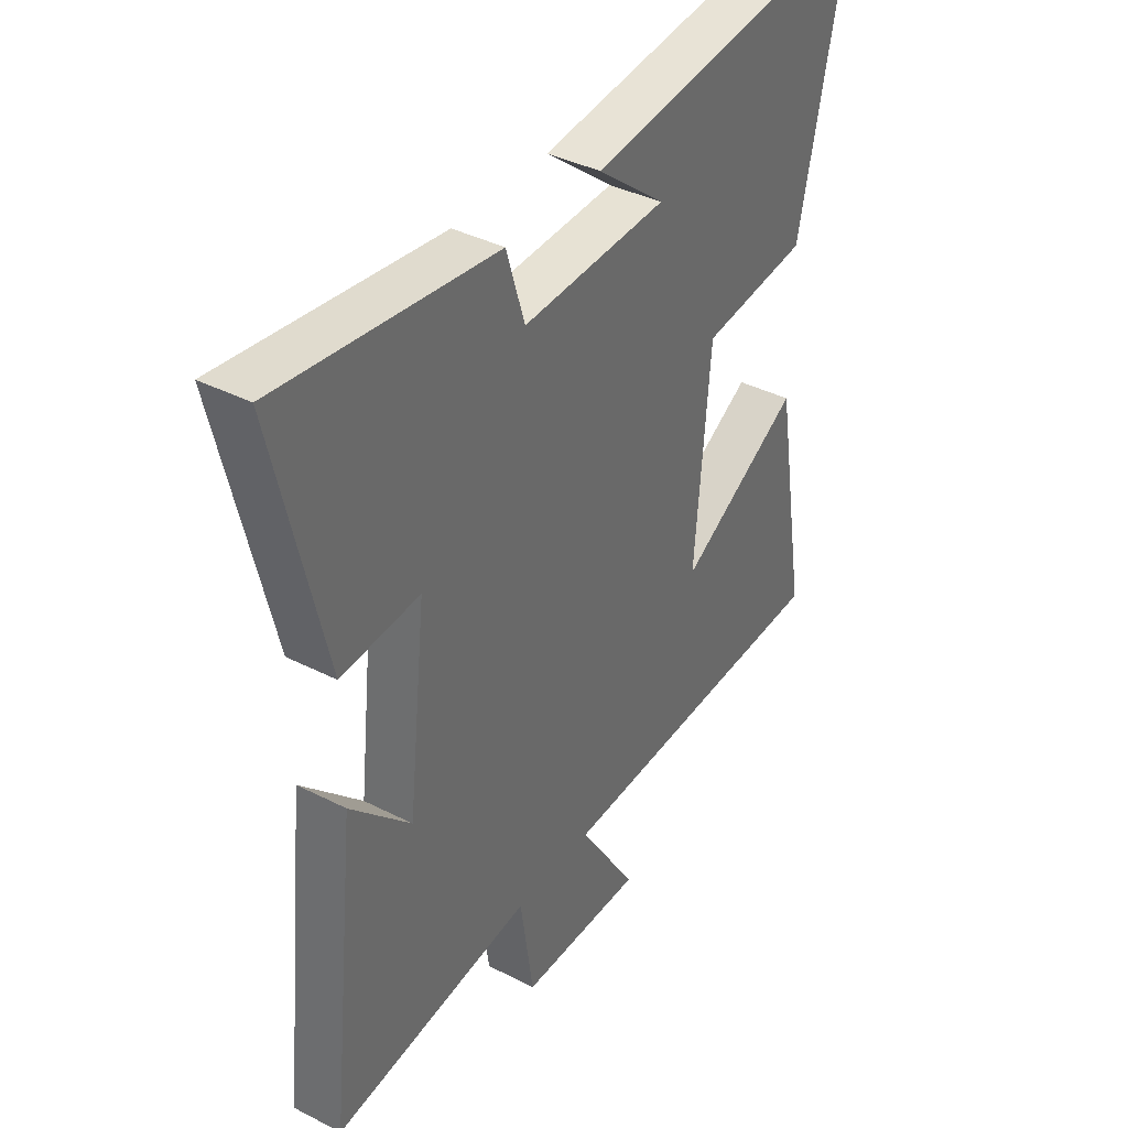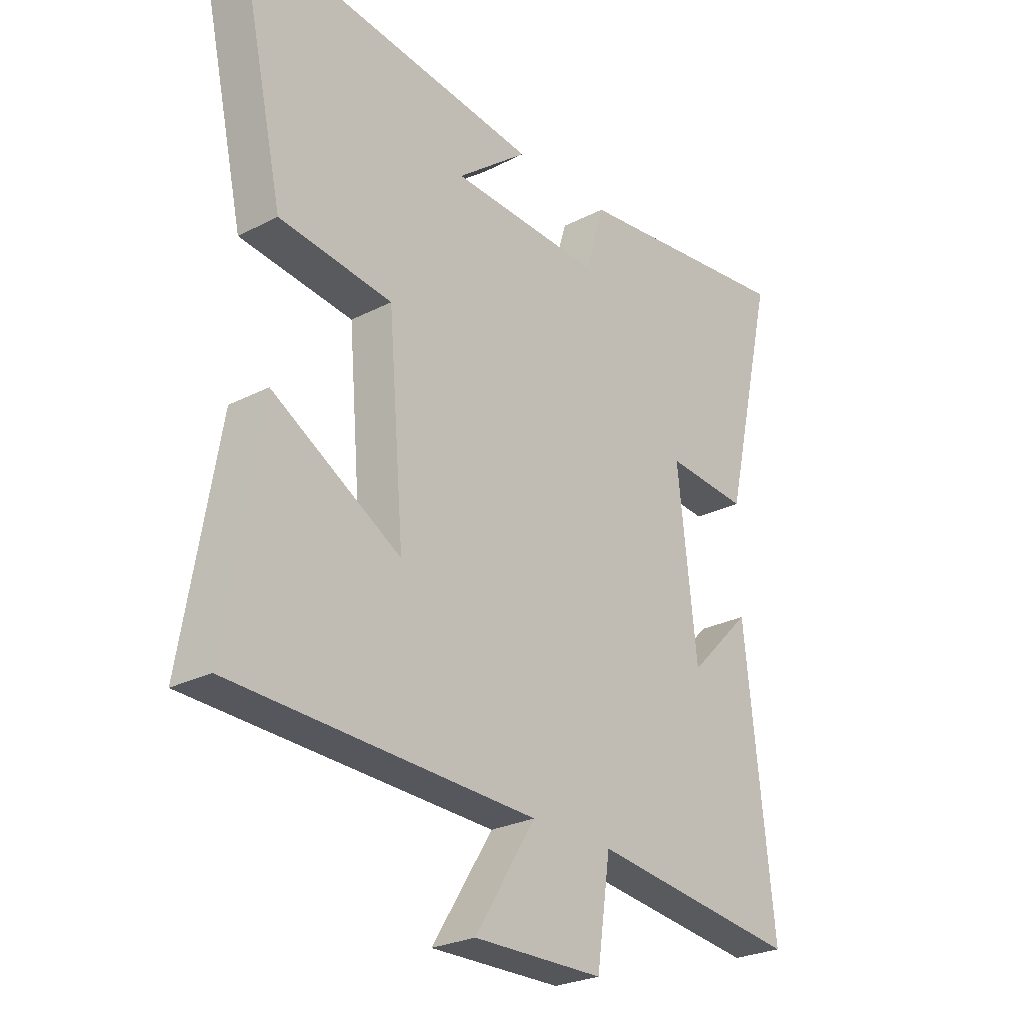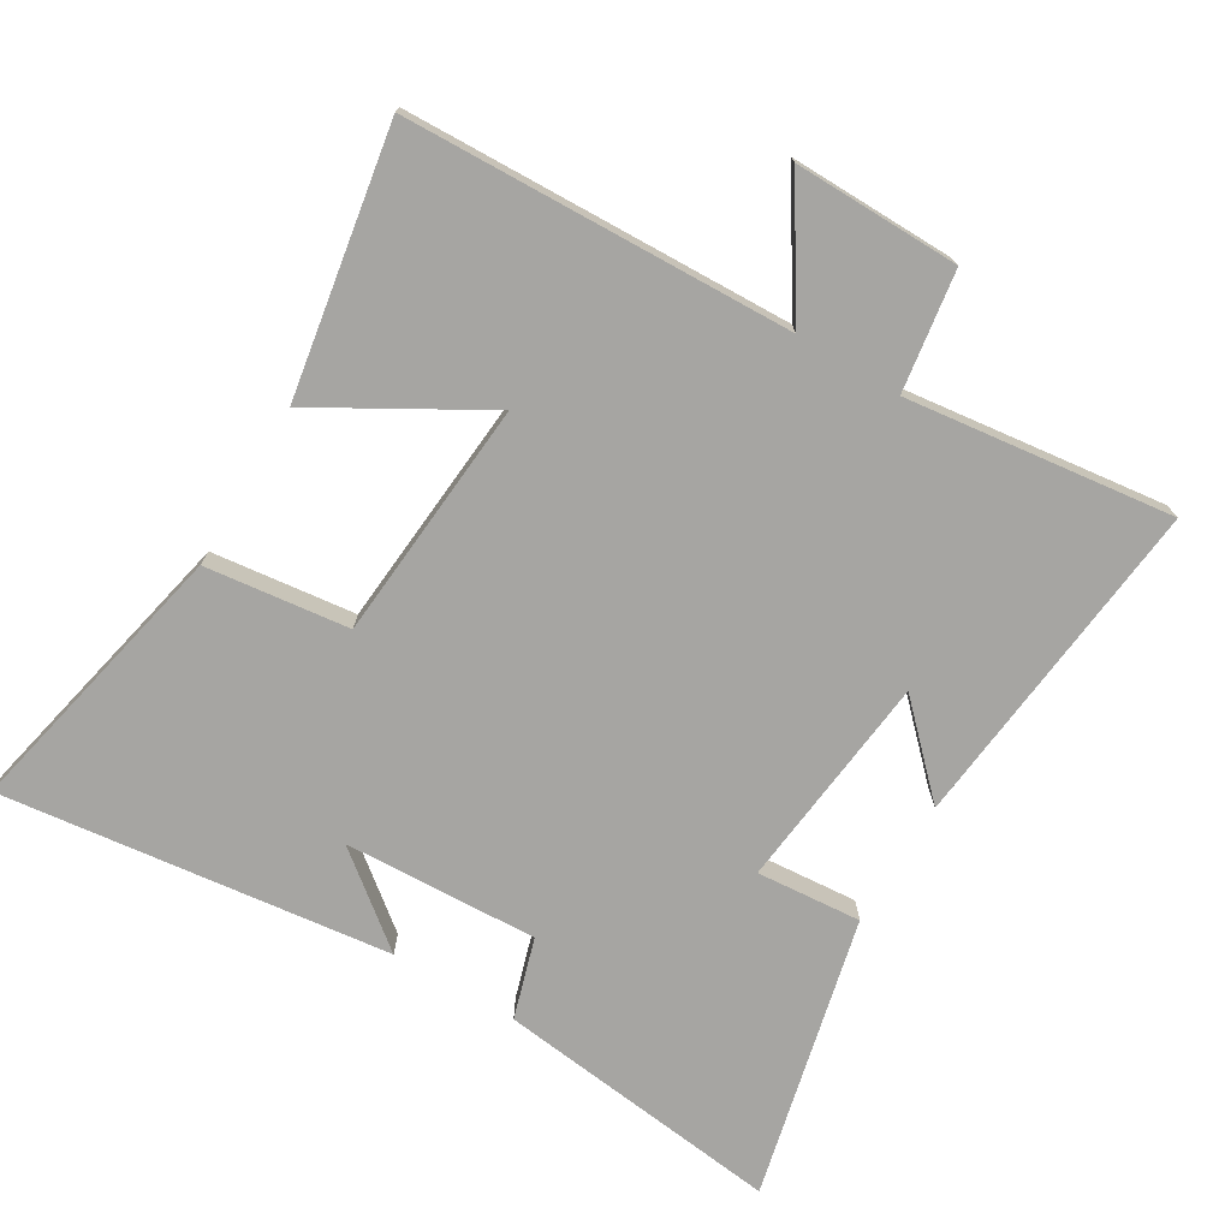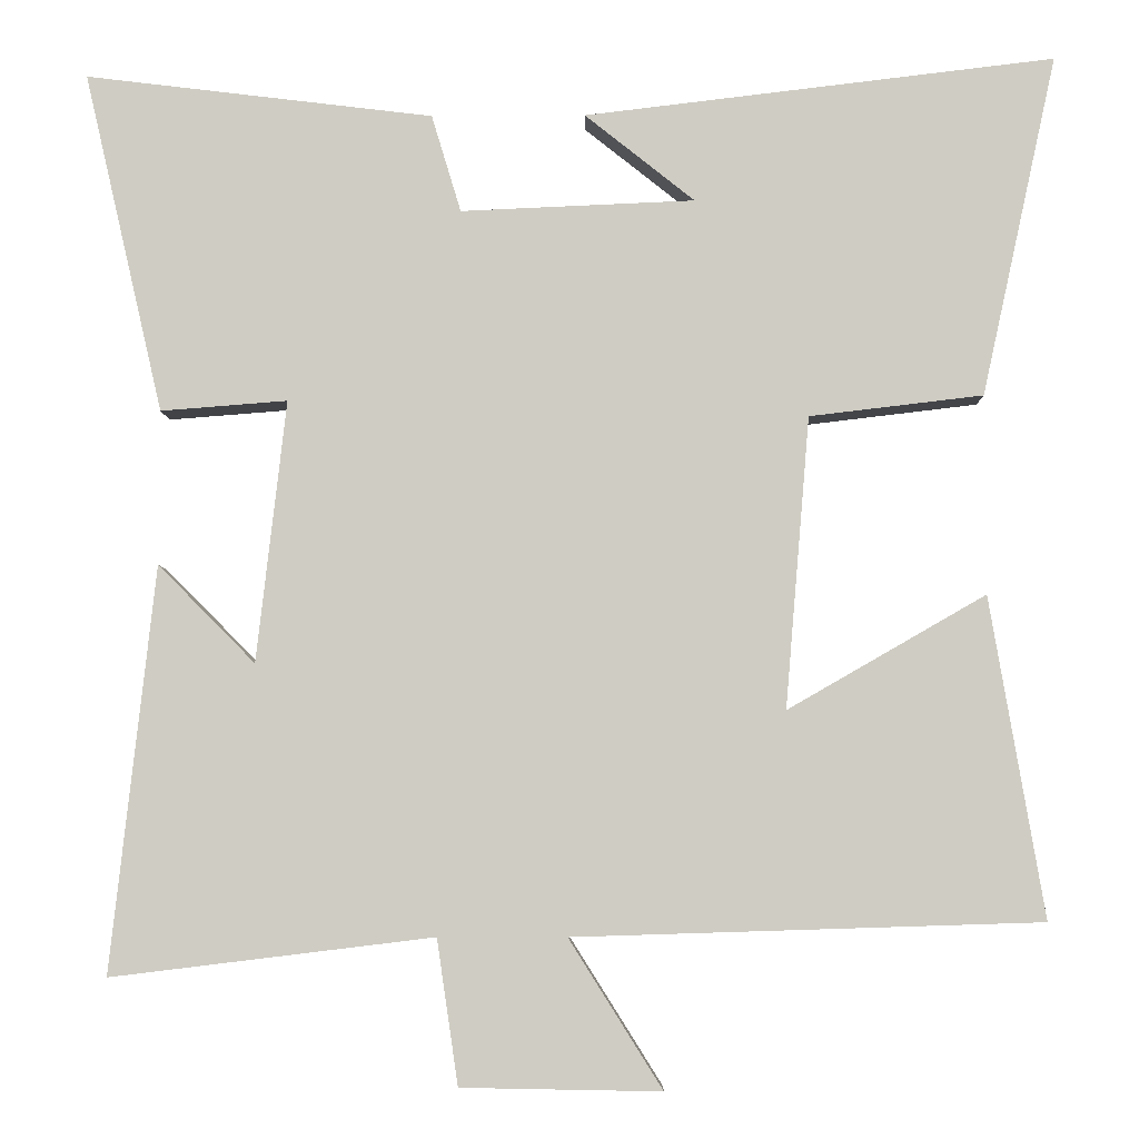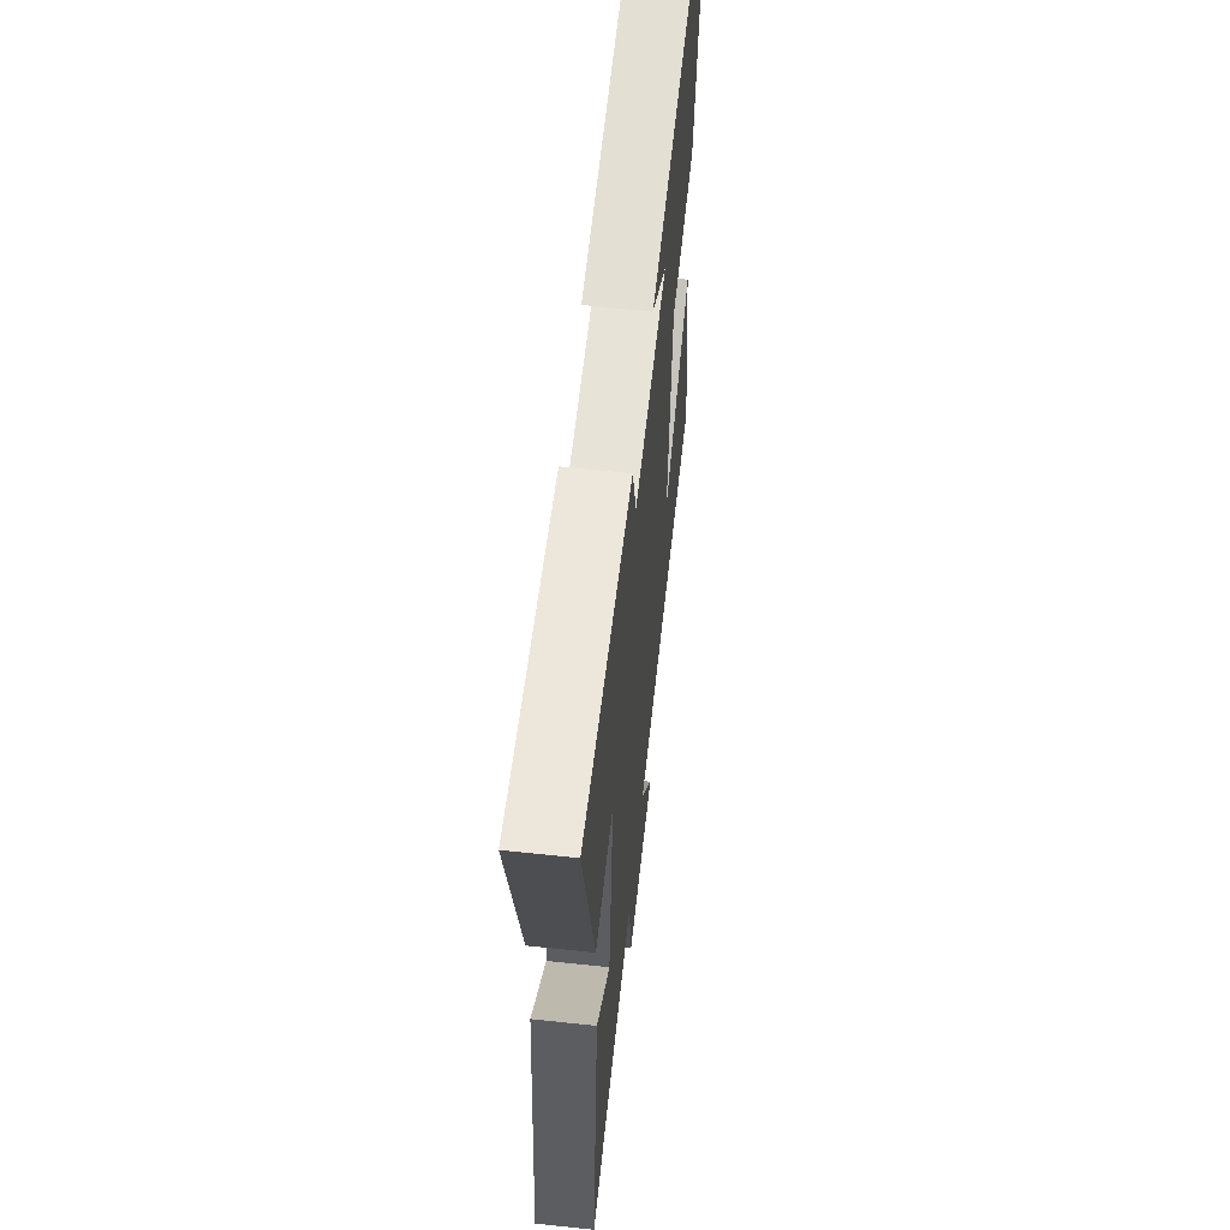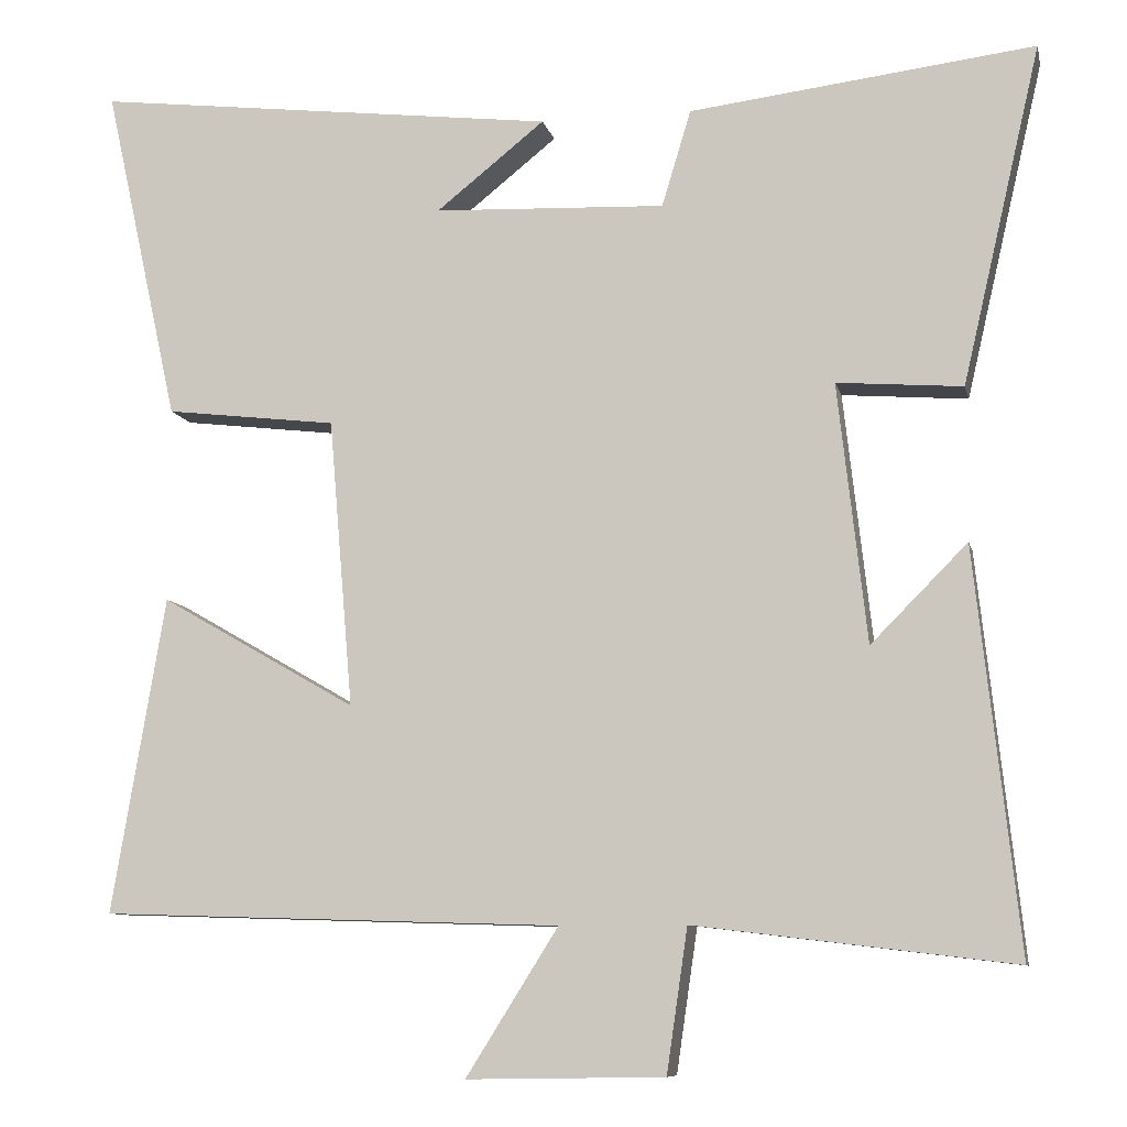
<metadata>
{"format":"obj","ext":"obj","renderer":"f3d","projection":"perspective","resolution":1024,"background":"white","views":[{"elev":38.6,"azim":-57.2,"up":"+Z"},{"elev":-26.1,"azim":129.3,"up":"+Z"},{"elev":-73.8,"azim":149.3,"up":"+Y"},{"elev":-5.7,"azim":1.1,"up":"+Z"},{"elev":59.7,"azim":-83.8,"up":"+Z"},{"elev":-9.1,"azim":-167.7,"up":"+Z"}]}
</metadata>
<code>
v 0.566 0.07 -0.482
v -0.004 0.07 -0.5
v 0.11 0.07 -0.681
v -0.134 0.07 -0.677
v -0.16 0.07 -0.5
v -0.554 0.07 -0.548
v -0.5 0.07 -0.053
v -0.381 0.07 -0.173
v -0.345 0.07 0.147
v -0.5 0.07 0.135
v -0.597 0.07 0.552
v -0.171 0.07 0.5
v -0.135 0.07 0.381
v 0.151 0.07 0.393
v 0.017 0.07 0.5
v 0.592 0.07 0.568
v 0.5 0.07 0.151
v 0.288 0.07 0.126
v 0.258 0.07 -0.23
v 0.5 0.07 -0.091
v 0.566 0 -0.482
v -0.004 0 -0.5
v 0.11 0 -0.681
v -0.134 0 -0.677
v -0.16 0 -0.5
v -0.554 0 -0.548
v -0.5 0 -0.053
v -0.381 0 -0.173
v -0.345 0 0.147
v -0.5 0 0.135
v -0.597 0 0.552
v -0.171 0 0.5
v -0.135 0 0.381
v 0.151 0 0.393
v 0.017 0 0.5
v 0.592 0 0.568
v 0.5 0 0.151
v 0.288 0 0.126
v 0.258 0 -0.23
v 0.5 0 -0.091
f 19 20 1 2
f 18 19 2
f 16 17 18
f 14 15 16
f 14 16 18
f 13 14 18 2
f 11 12 13
f 10 11 13
f 9 10 13
f 8 9 13 2
f 5 6 7 8
f 2 3 4 5
f 2 5 8
f 22 21 40 39
f 22 39 38
f 38 37 36
f 36 35 34
f 38 36 34
f 22 38 34 33
f 33 32 31
f 33 31 30
f 33 30 29
f 22 33 29 28
f 28 27 26 25
f 25 24 23 22
f 28 25 22
f 1 21 22 2
f 2 22 23 3
f 3 23 24 4
f 4 24 25 5
f 5 25 26 6
f 6 26 27 7
f 7 27 28 8
f 8 28 29 9
f 9 29 30 10
f 10 30 31 11
f 11 31 32 12
f 12 32 33 13
f 13 33 34 14
f 14 34 35 15
f 15 35 36 16
f 16 36 37 17
f 17 37 38 18
f 18 38 39 19
f 19 39 40 20
f 20 40 21 1

</code>
